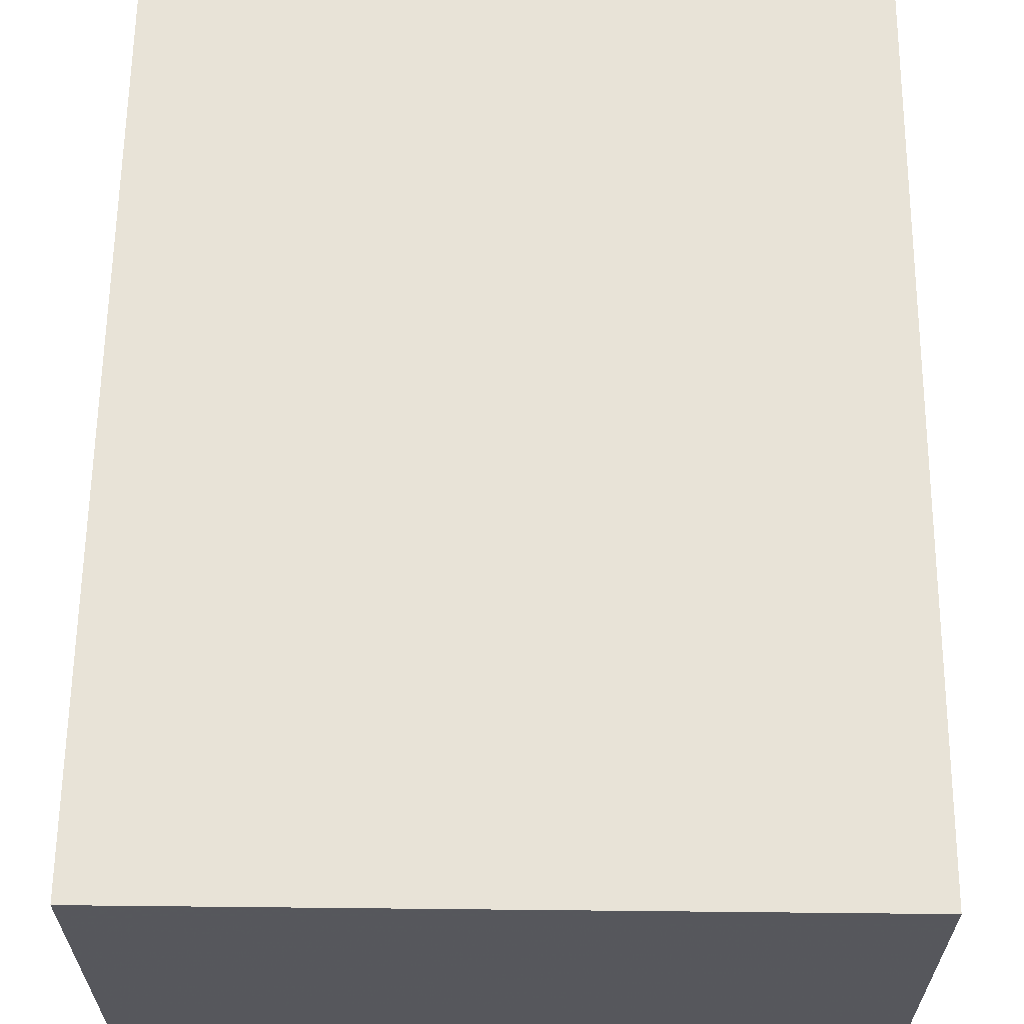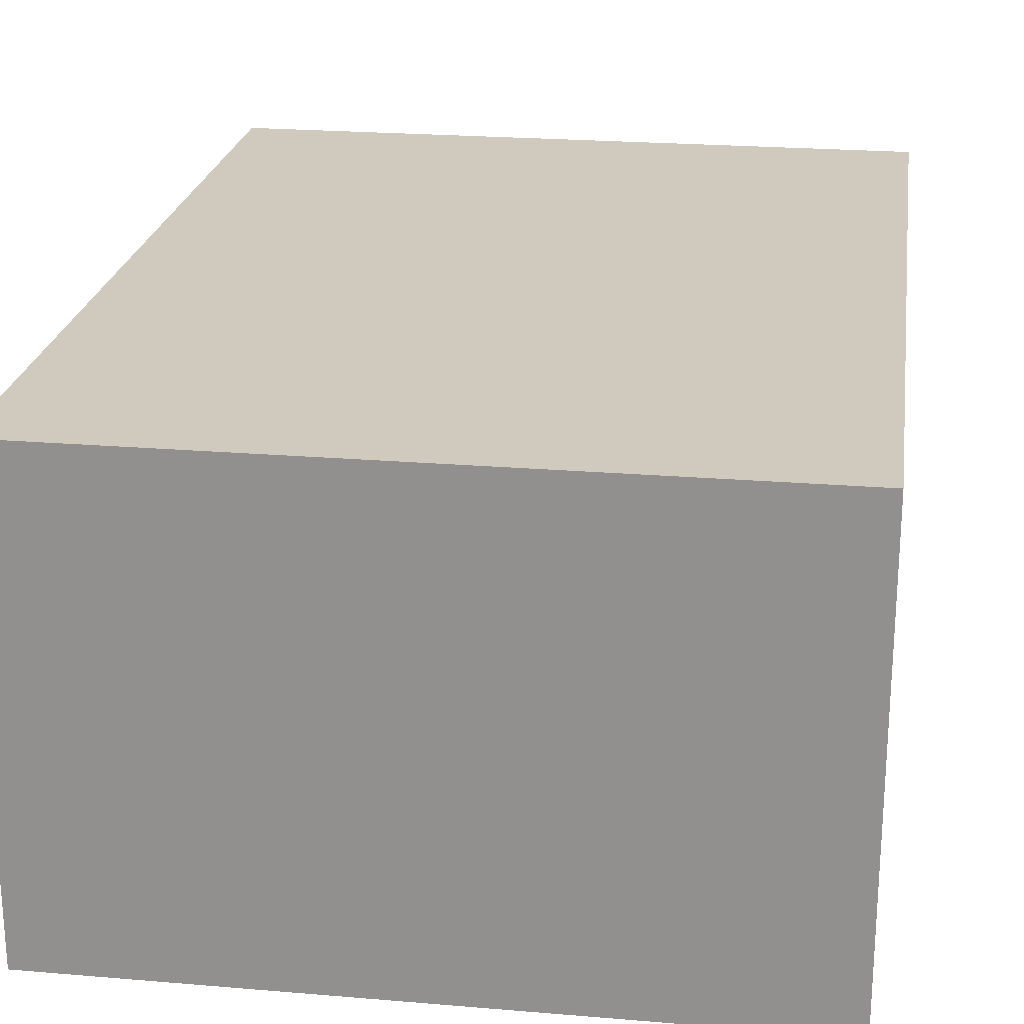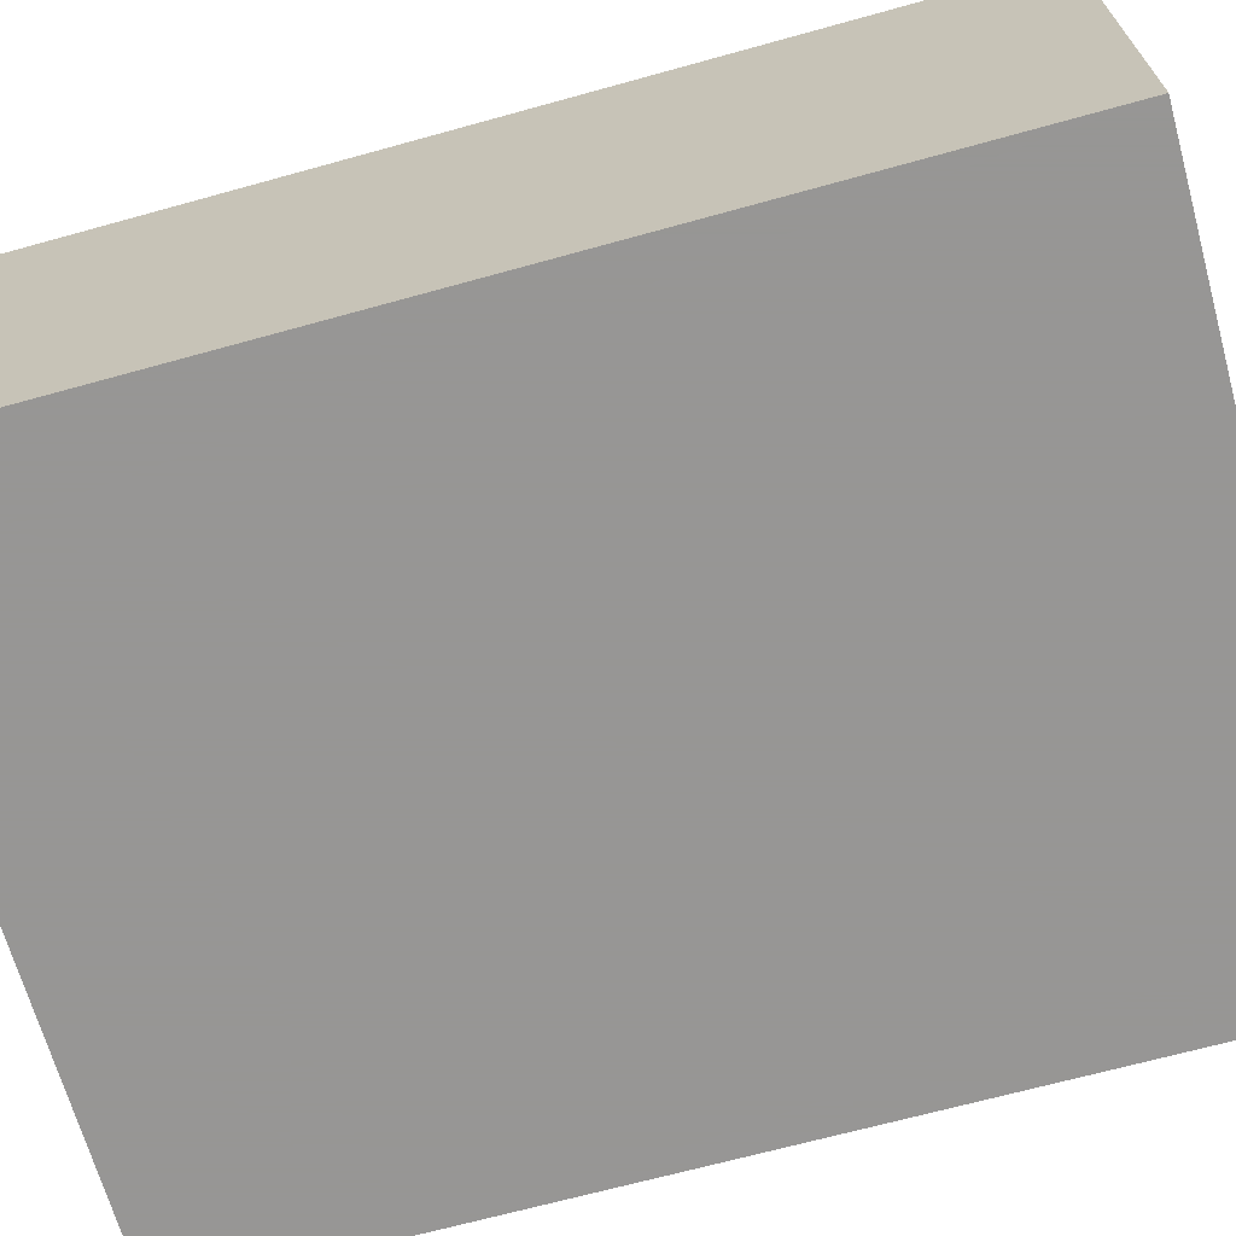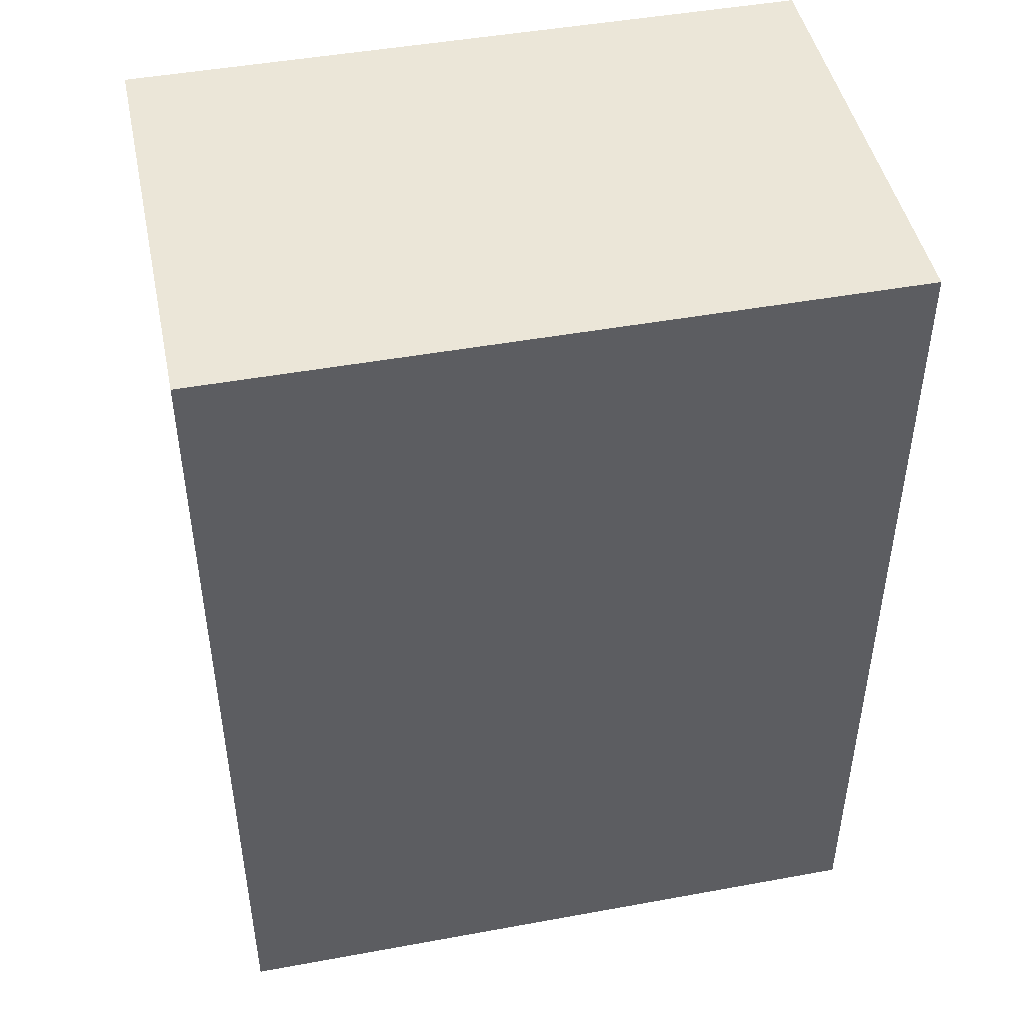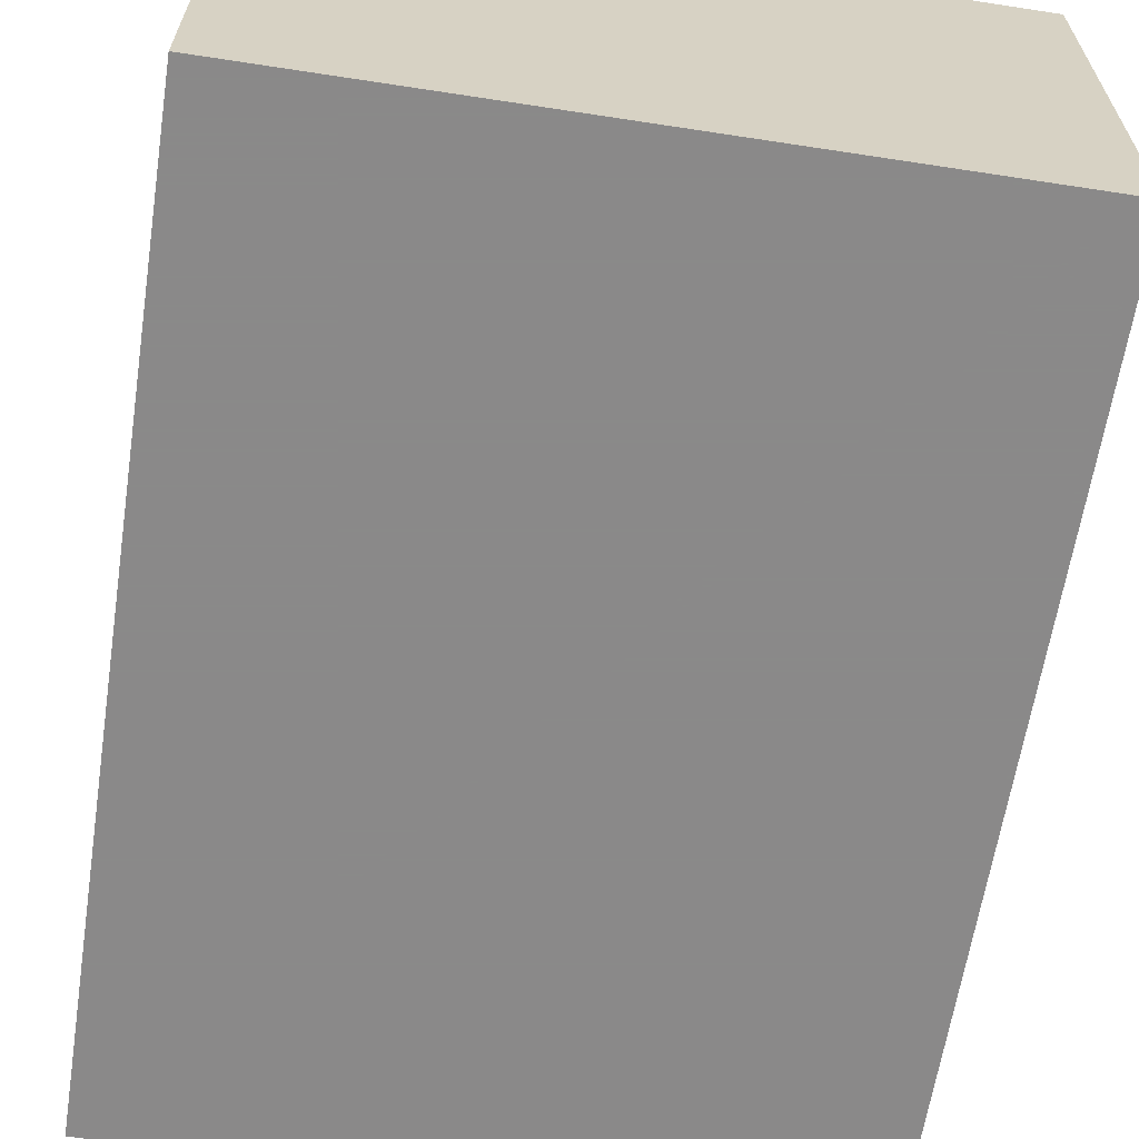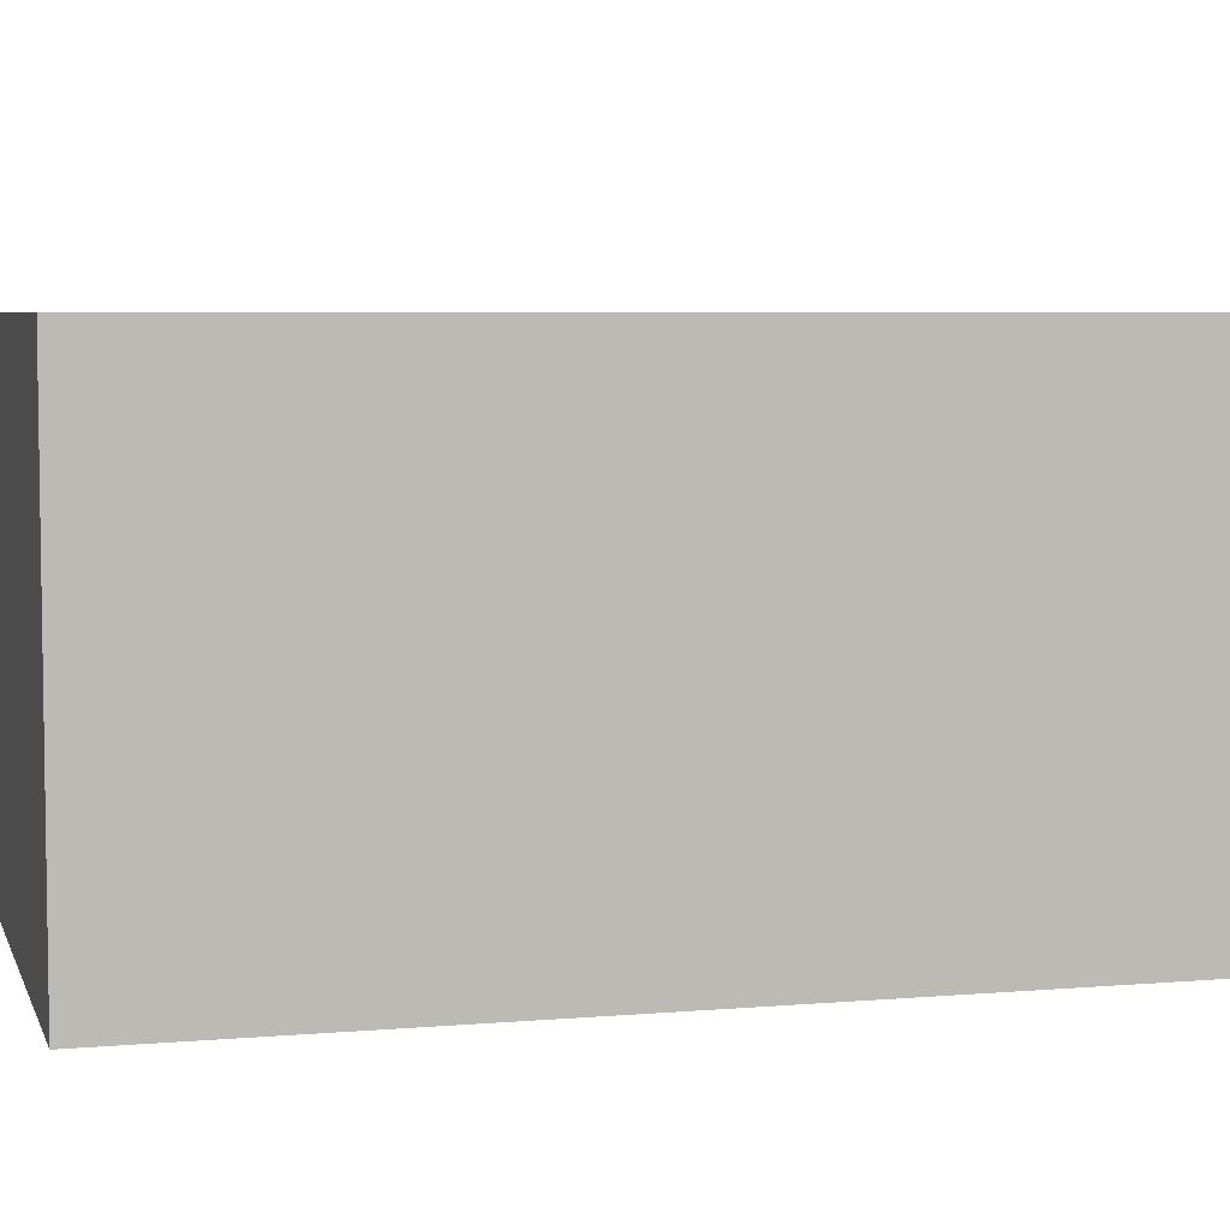
<metadata>
{"format":"obj","ext":"obj","renderer":"f3d","projection":"perspective","resolution":1024,"background":"white","views":[{"elev":62.4,"azim":-179.4,"up":"+Y"},{"elev":22.8,"azim":8.2,"up":"+Y"},{"elev":-67.8,"azim":-74.5,"up":"+Y"},{"elev":46.3,"azim":-11.8,"up":"+Z"},{"elev":-63.3,"azim":-8.8,"up":"+Y"},{"elev":5.5,"azim":74.9,"up":"+Y"}]}
</metadata>
<code>
v 0.001308 0.01558 0.07618
v 0.001308 0.001238 0.07618
v 0.001308 0.01558 0.04749
v -0.0202 0.01558 0.04749
v -0.0202 0.001238 0.07618
v -0.0202 0.001238 0.04749
v -0.0202 0.01558 0.07618
v 0.001308 0.001238 0.04749
f 1 2 3
f 1 3 4
f 5 2 1
f 6 4 3
f 6 5 4
f 6 2 5
f 7 5 1
f 7 1 4
f 7 4 5
f 8 6 3
f 8 3 2
f 8 2 6

</code>
